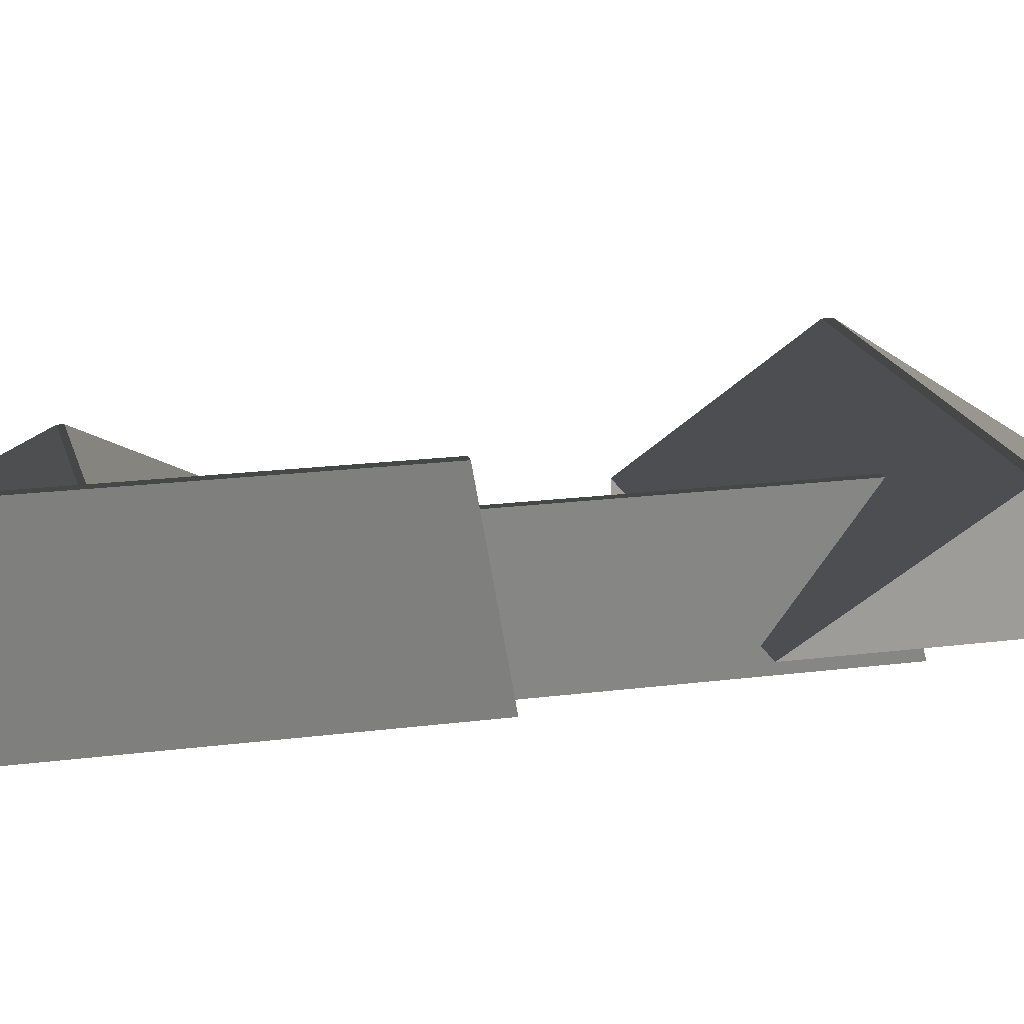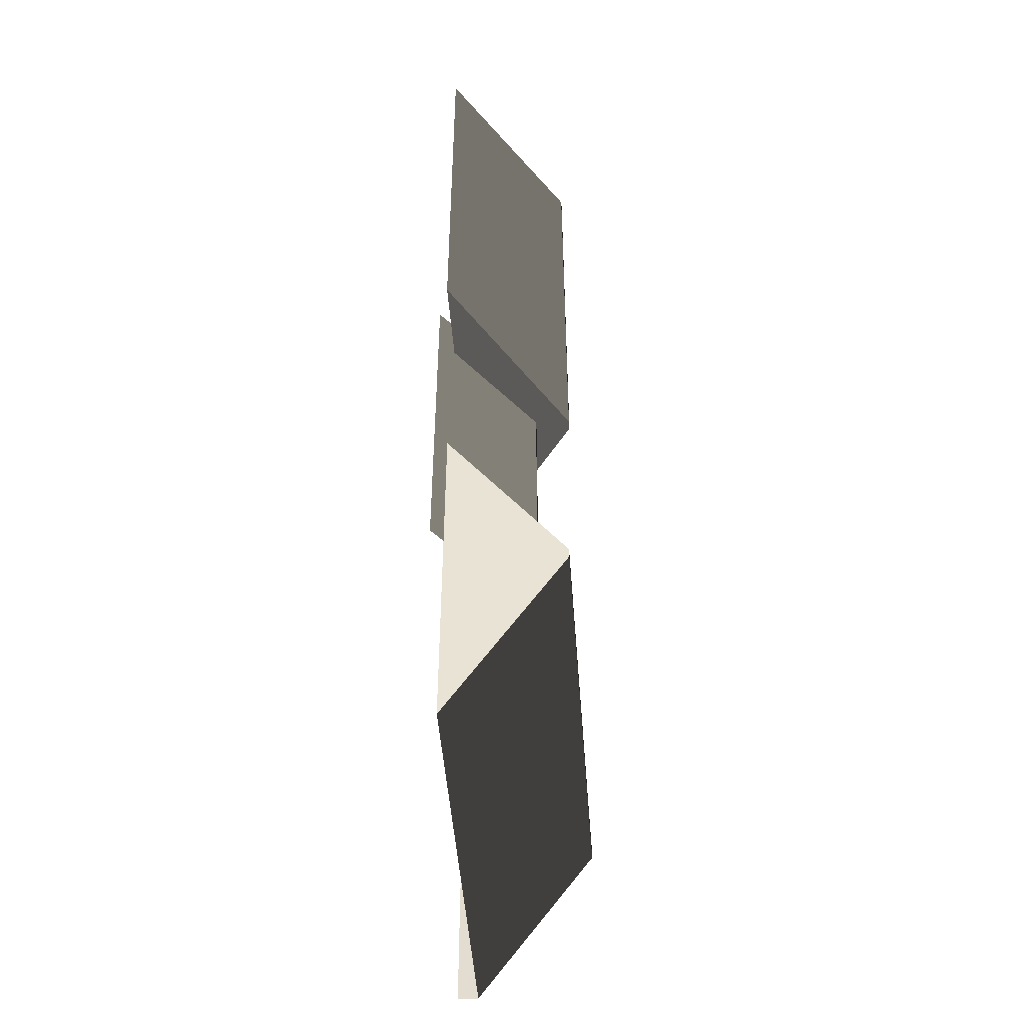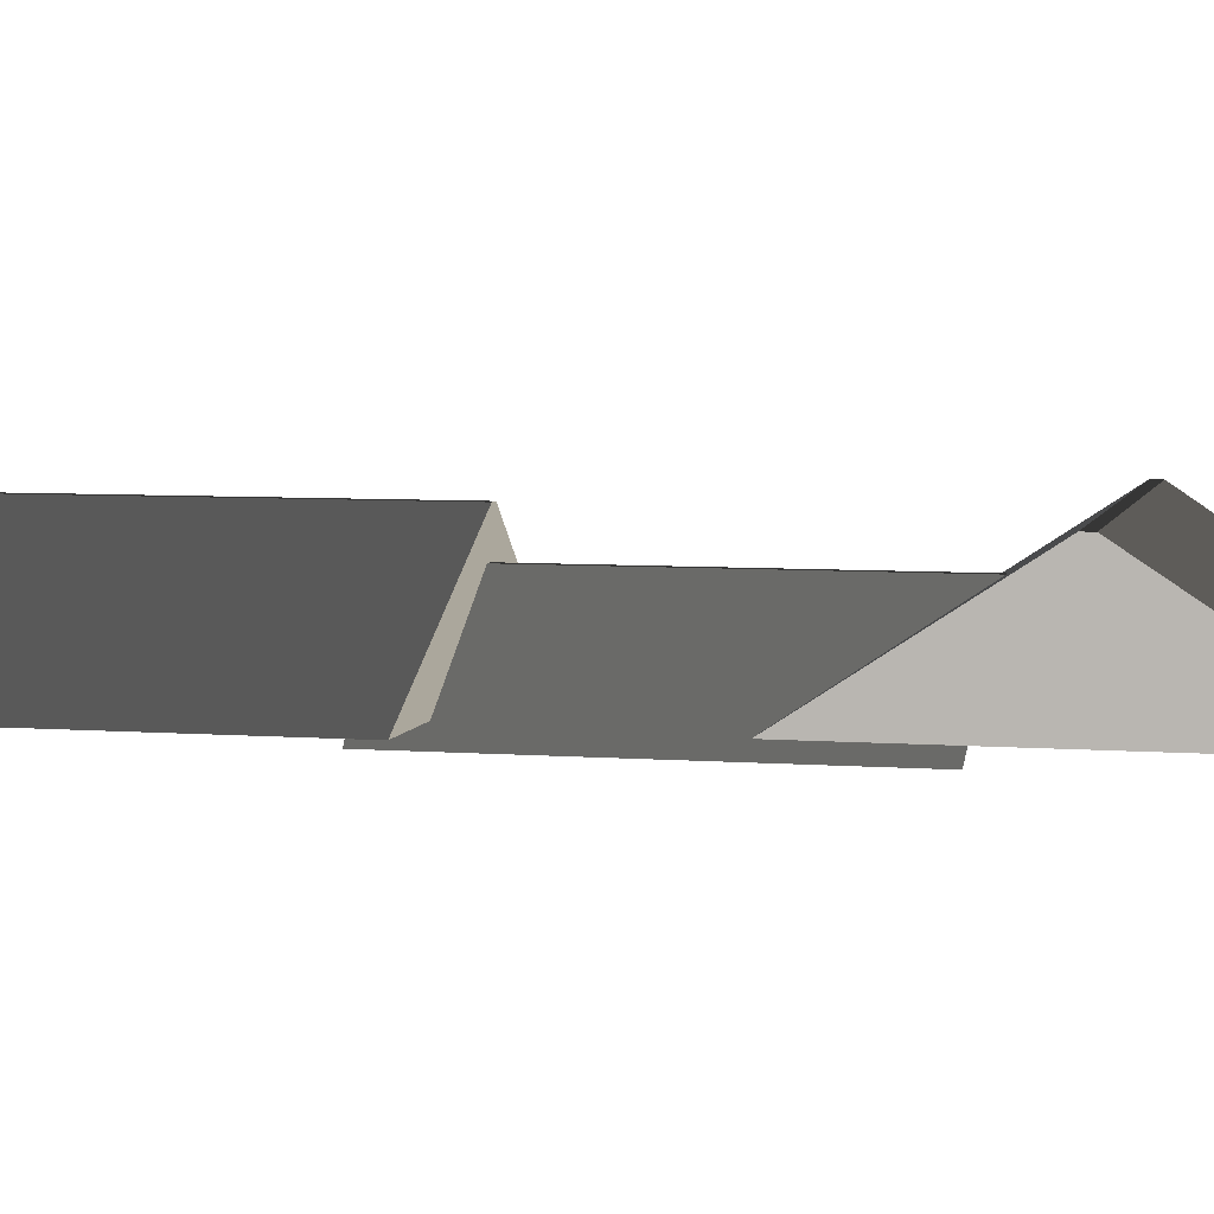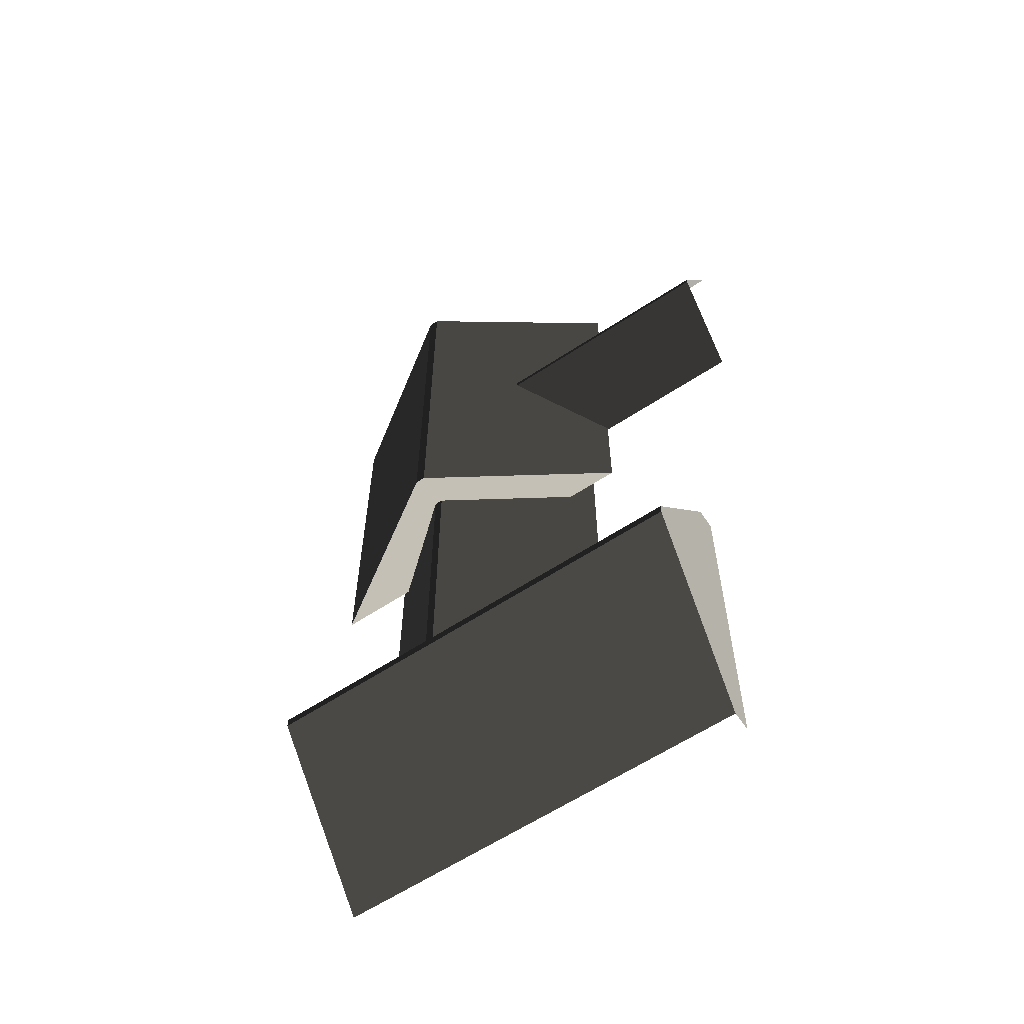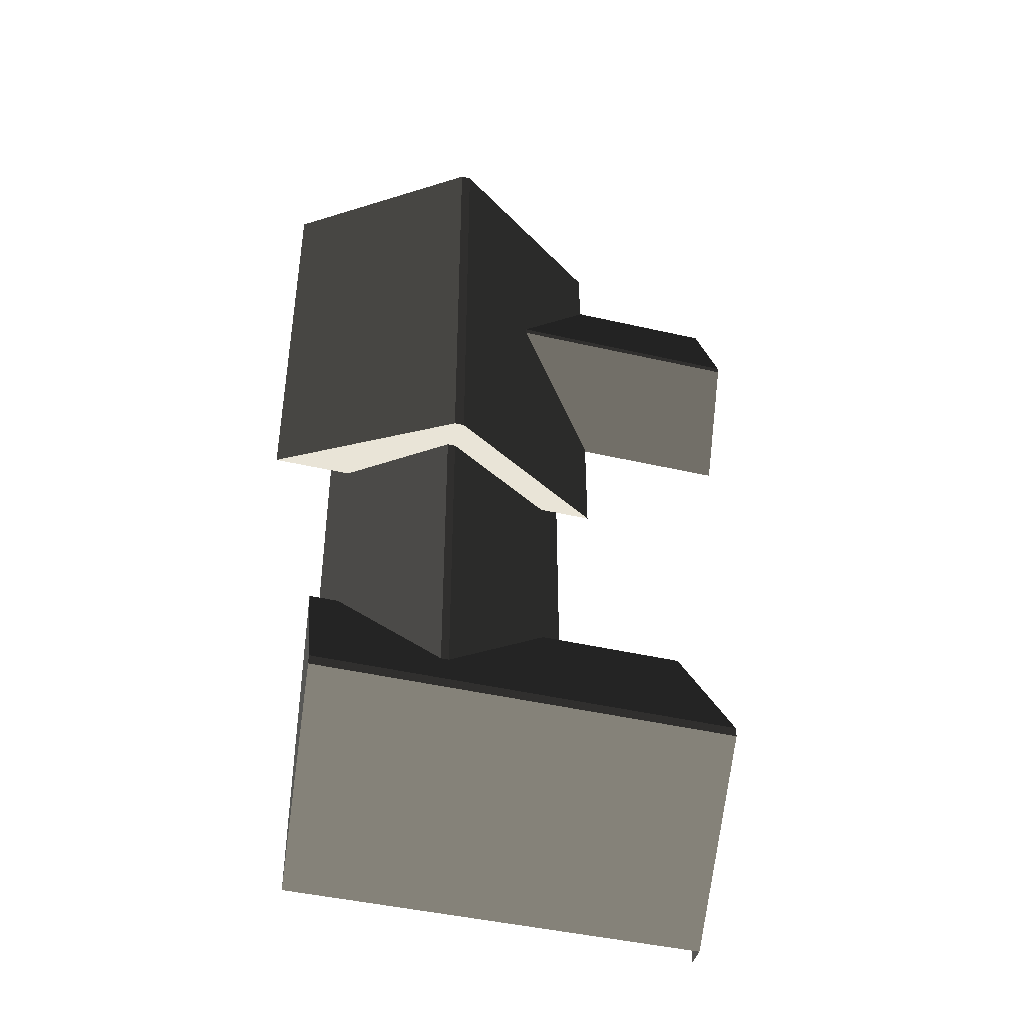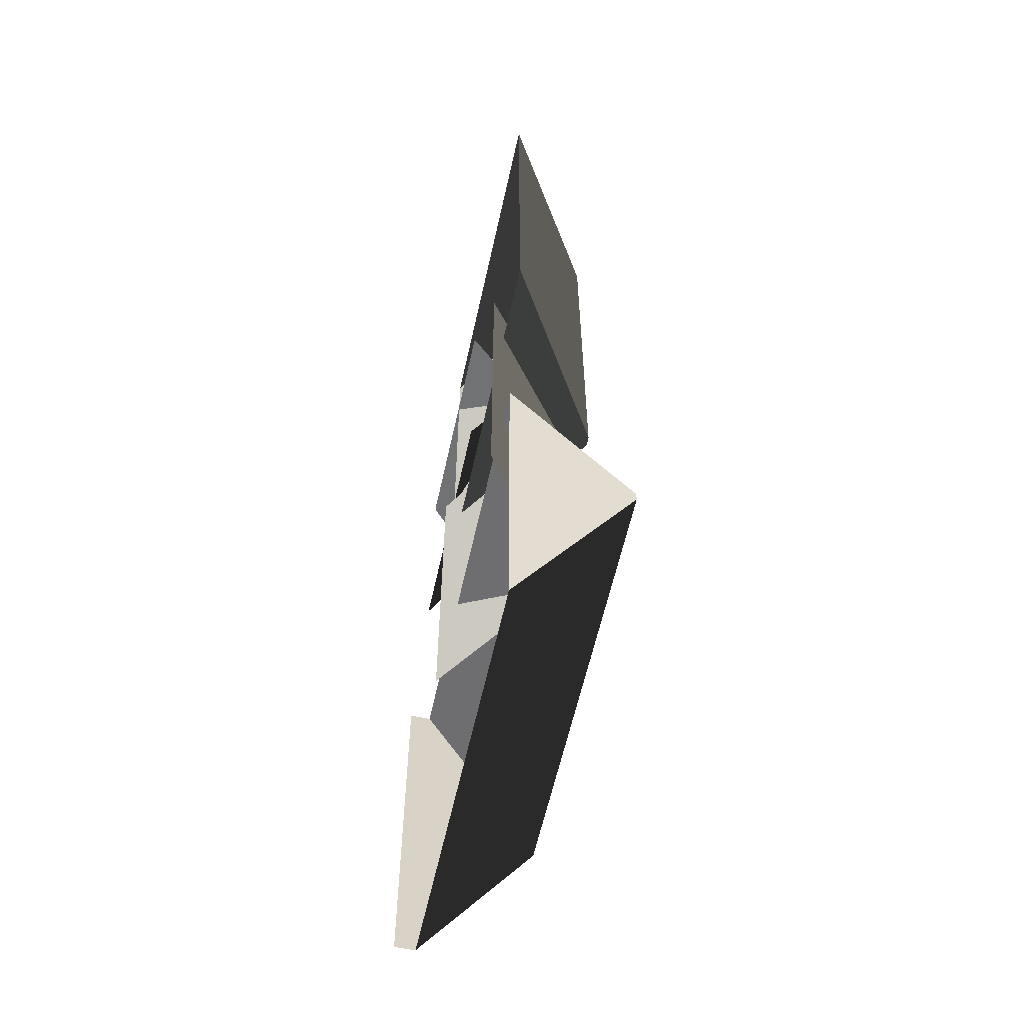
<metadata>
{"format":"obj","ext":"obj","renderer":"f3d","projection":"perspective","resolution":1024,"background":"white","views":[{"elev":18.7,"azim":-103.9,"up":"+Z"},{"elev":-48.8,"azim":-85.7,"up":"+Y"},{"elev":5.8,"azim":-76.6,"up":"+Z"},{"elev":-61.2,"azim":33.9,"up":"+Y"},{"elev":-43.7,"azim":-15.2,"up":"+Y"},{"elev":-59.6,"azim":-102.4,"up":"+Y"}]}
</metadata>
<code>
v -0.8321 0.347 0.8882
v -3.814 0.1694 2.865
v -3.814 7.674 2.865
v -0.8321 7.496 0.8882
v -3.814 0.1694 2.865
v -3.983 0.1694 2.865
v -3.983 7.674 2.865
v -3.814 7.674 2.865
v -6.965 7.496 0.8882
v -3.983 7.674 2.865
v -3.983 0.1694 2.865
v -6.965 0.347 0.8882
v -6.965 0.347 0.8882
v -3.983 0.1694 2.865
v -3.814 0.1694 2.865
v -0.8321 0.347 0.8882
v -0.8321 7.496 0.8882
v -3.814 7.674 2.865
v -3.983 7.674 2.865
v -6.965 7.496 0.8882
v 1.809 6.454 0.8764
v 1.809 4.387 1.88
v -2.567 4.387 1.88
v -2.567 6.454 0.8764
v 1.809 4.387 1.88
v 1.809 4.284 1.88
v -2.567 4.284 1.88
v -2.567 4.387 1.88
v -2.567 2.217 0.8764
v -2.567 4.284 1.88
v 1.809 4.284 1.88
v 1.809 2.217 0.8764
v -6.1 -2.866 0.8882
v -6.277 -5.848 2.865
v -6.277 -6.017 2.865
v -6.1 -8.999 0.8882
v -6.1 -8.999 0.8882
v -6.277 -6.017 2.865
v 0.9965 -6.026 2.865
v 0.8189 -9.008 0.8882
v 0.9965 -5.857 2.865
v 0.9965 -6.026 2.865
v -6.277 -6.017 2.865
v -6.277 -5.848 2.865
v 0.8189 -2.875 0.8882
v 0.9965 -5.857 2.865
v -6.277 -5.848 2.865
v -6.1 -2.866 0.8882
v -1.387 -4.785 0.6355
v -3.829 -4.94 2.254
v -3.829 1.273 2.254
v -1.387 1.128 0.6355
v -3.829 -4.94 2.254
v -3.968 -4.94 2.254
v -3.968 1.273 2.254
v -3.829 1.273 2.254
v -5.884 1.128 0.6355
v -3.968 1.273 2.254
v -3.968 -4.94 2.254
v -5.884 -4.785 0.6355
v 0.8189 -2.875 0.5438
v 0.8189 -9.008 0.5438
v 0.8189 -9.008 0.8882
v 0.9965 -6.026 2.865
v 0.9965 -5.857 2.865
v 0.8189 -2.875 0.8882
g Building_small_t1.114_33732_448
f 1 3 2
f 1 4 3
f 5 7 6
f 5 8 7
f 9 11 10
f 9 12 11
f 13 15 14
f 13 16 15
f 17 19 18
f 17 20 19
f 21 23 22
f 21 24 23
f 25 27 26
f 25 28 27
f 29 31 30
f 29 32 31
f 33 35 34
f 33 36 35
f 37 39 38
f 37 40 39
f 41 43 42
f 41 44 43
f 45 47 46
f 45 48 47
f 49 51 50
f 49 52 51
f 53 55 54
f 53 56 55
f 57 59 58
f 57 60 59
f 61 63 62
f 63 61 64
f 64 61 65
f 65 61 66

</code>
